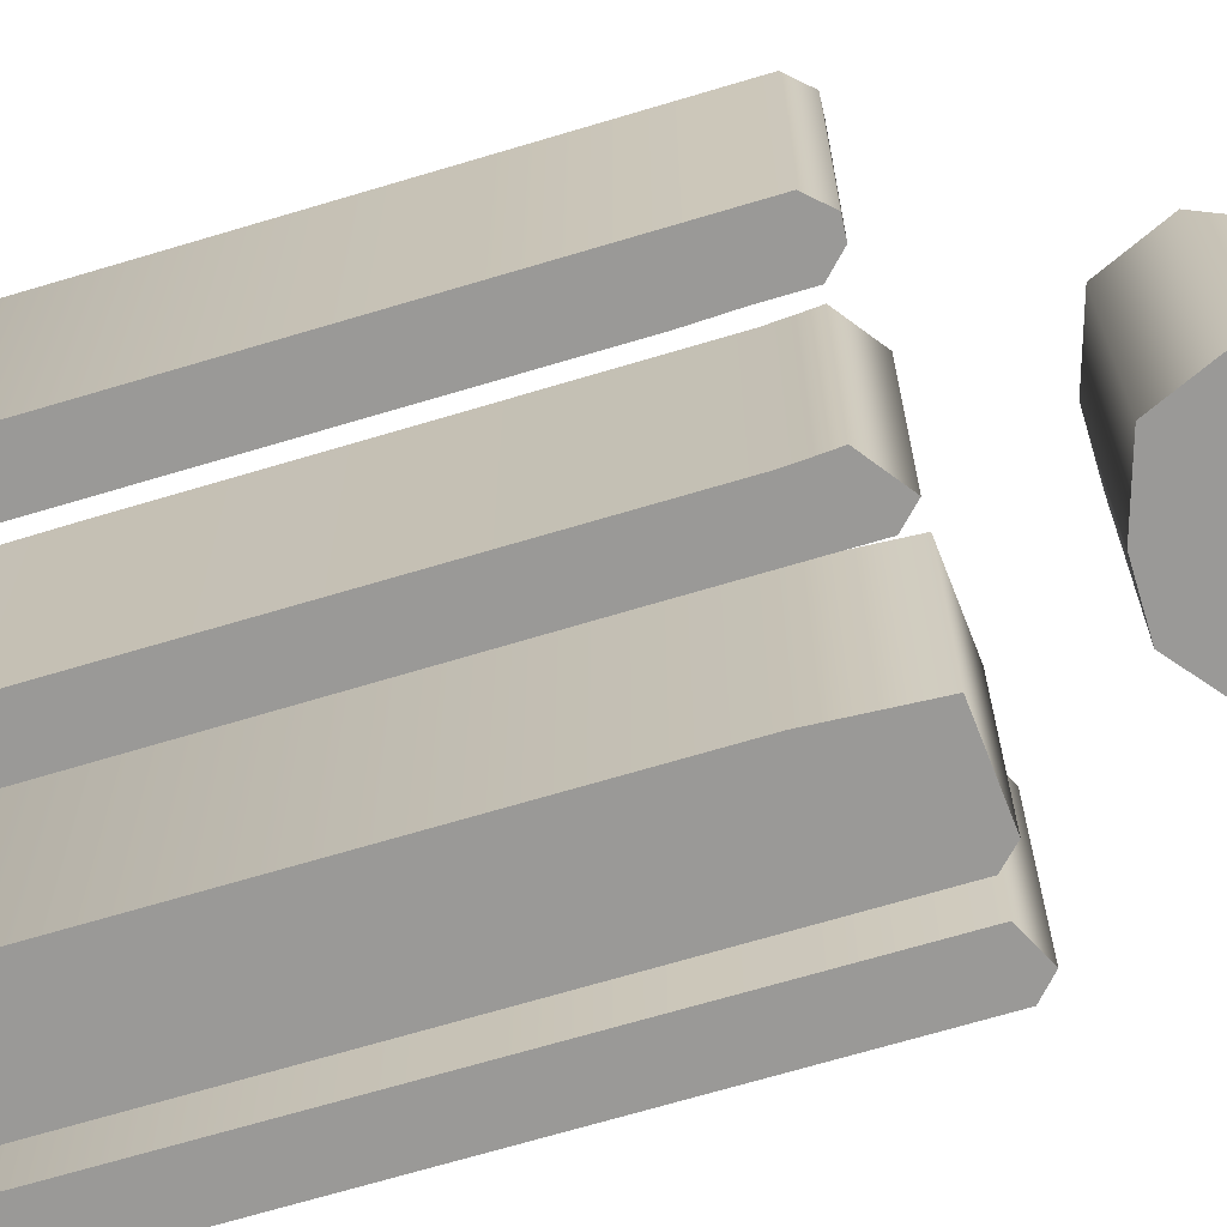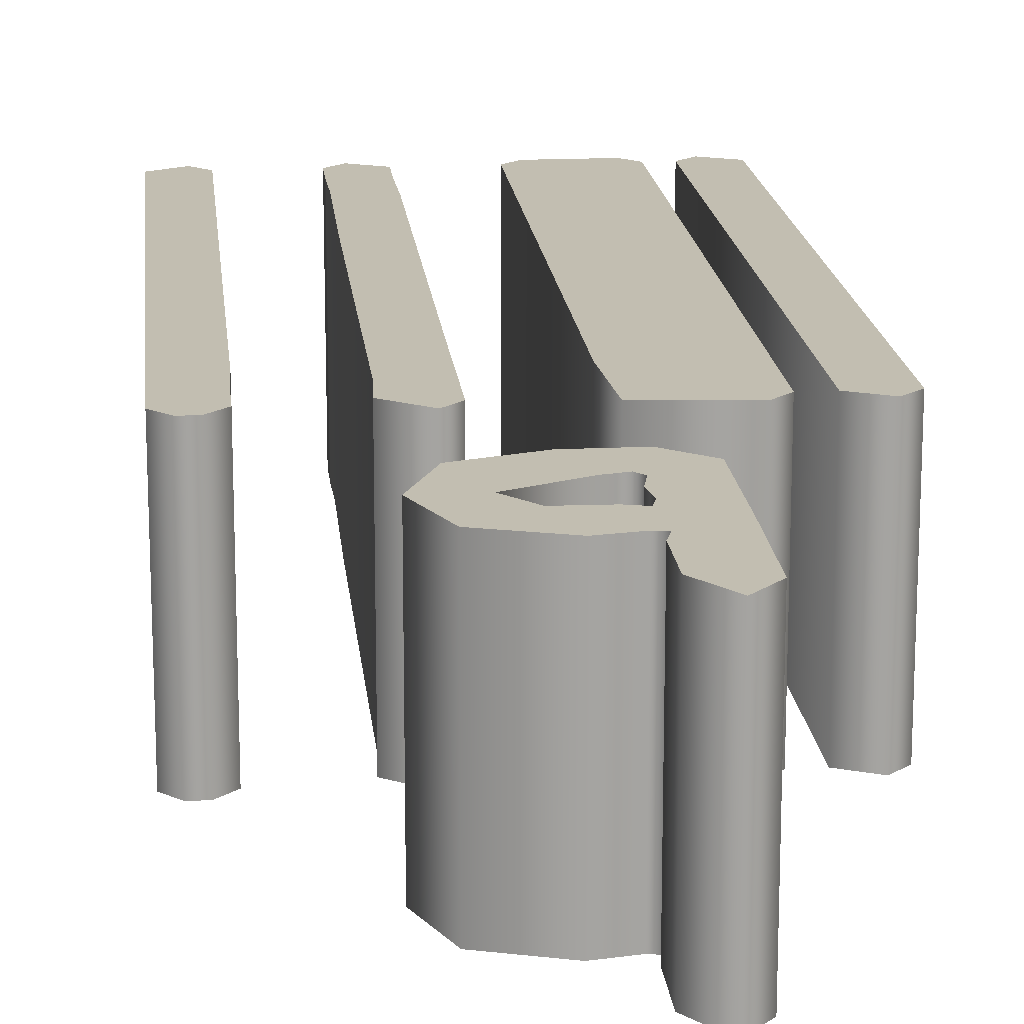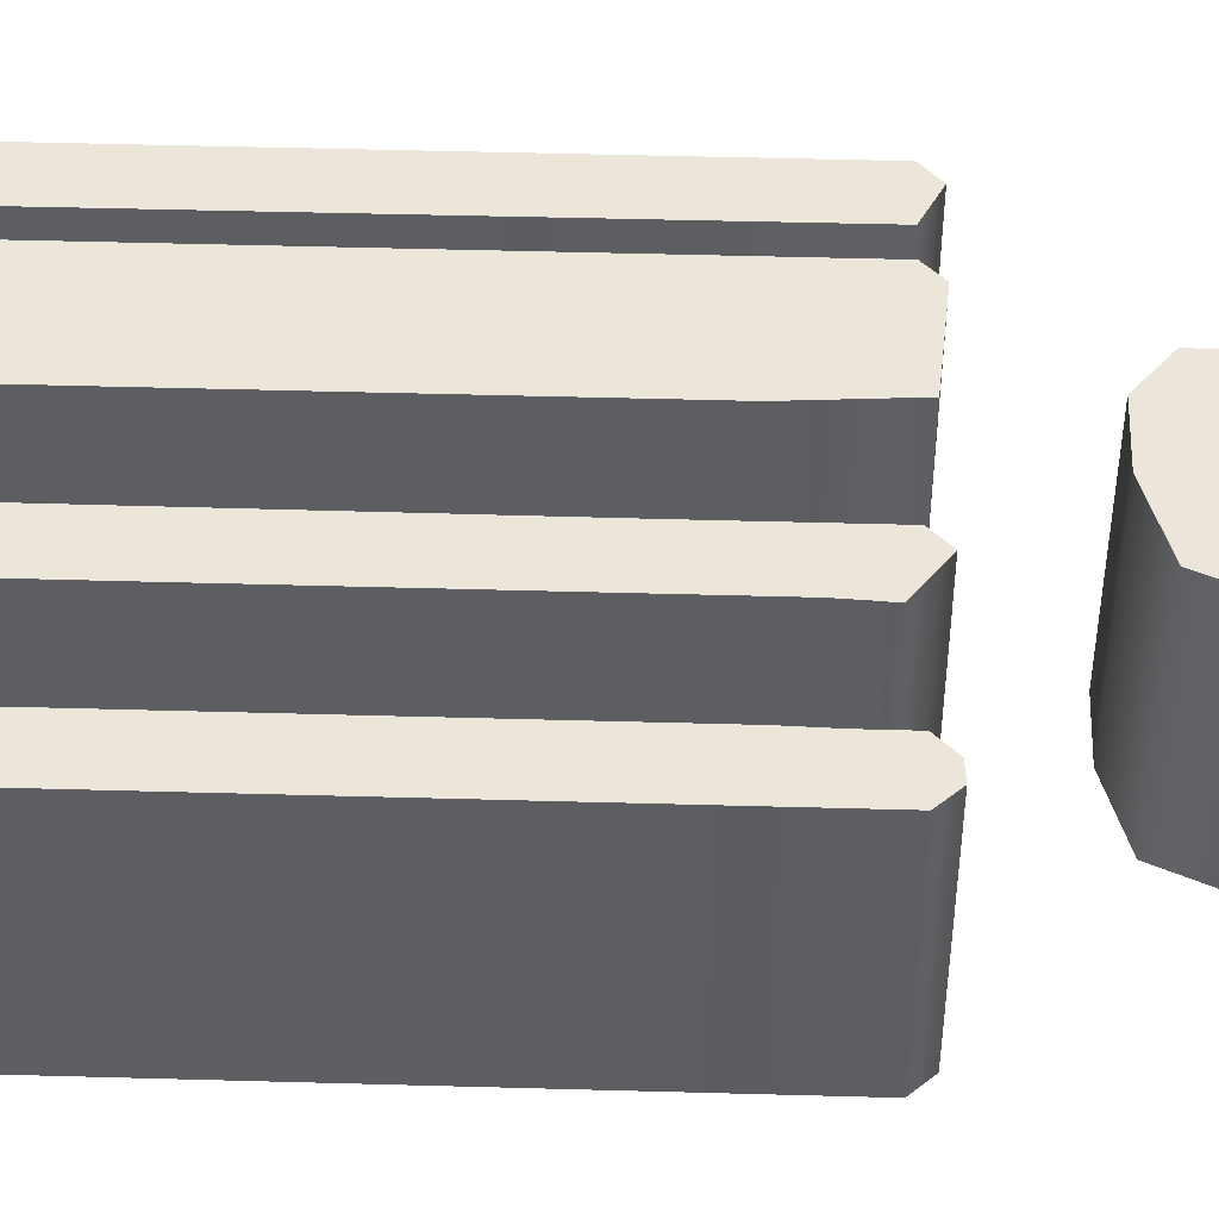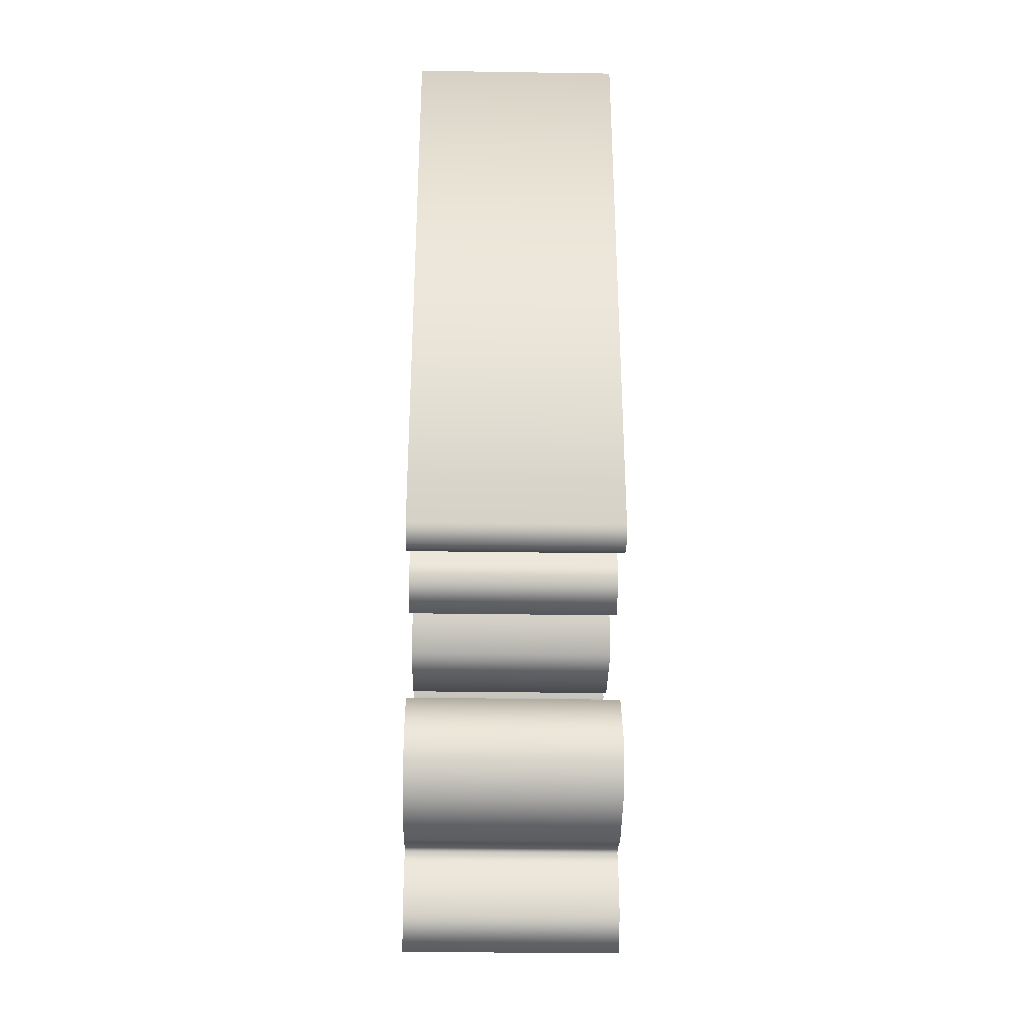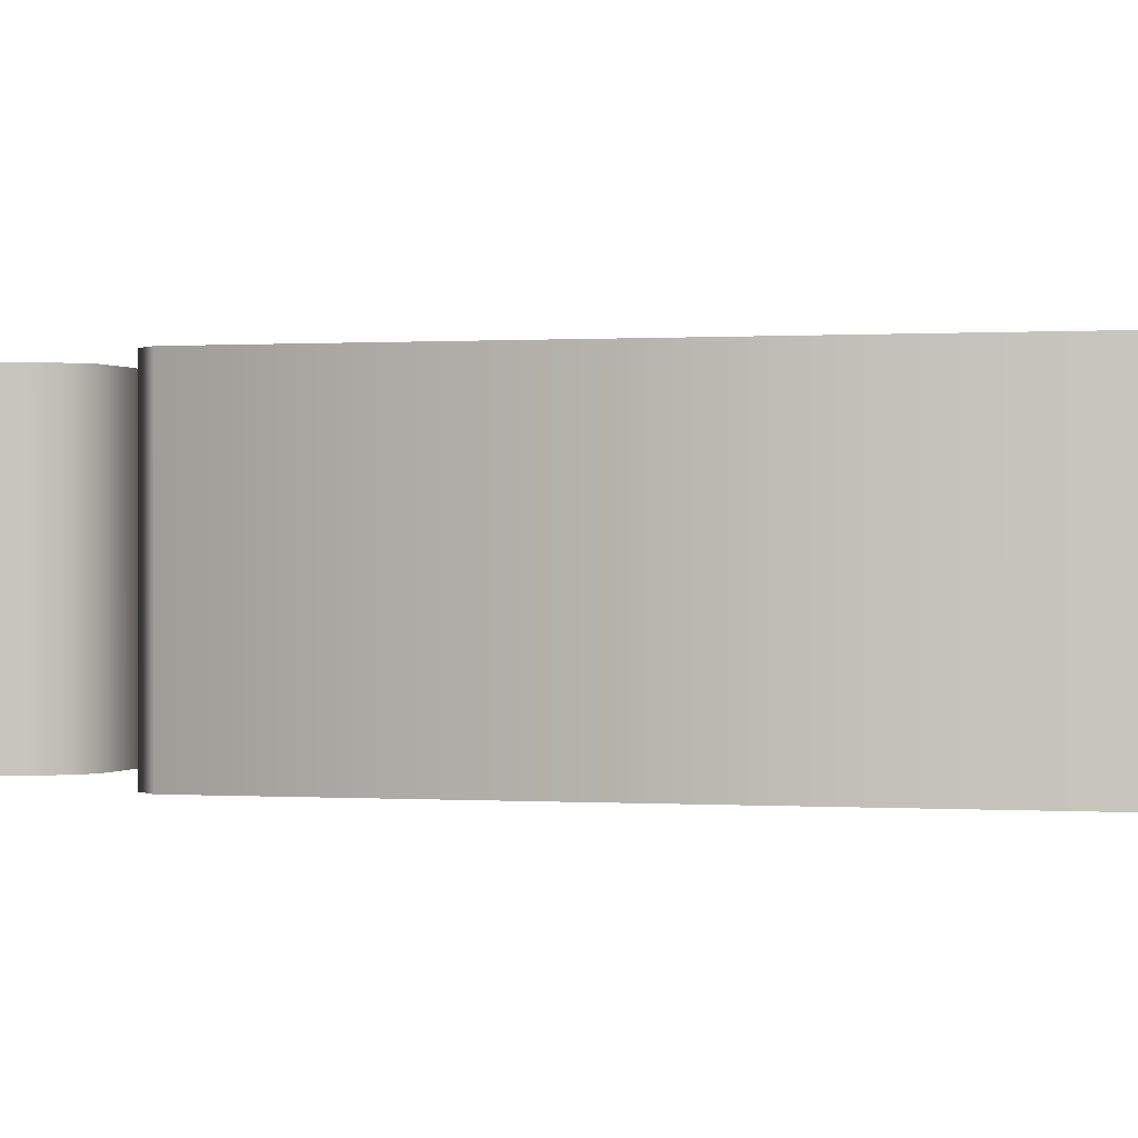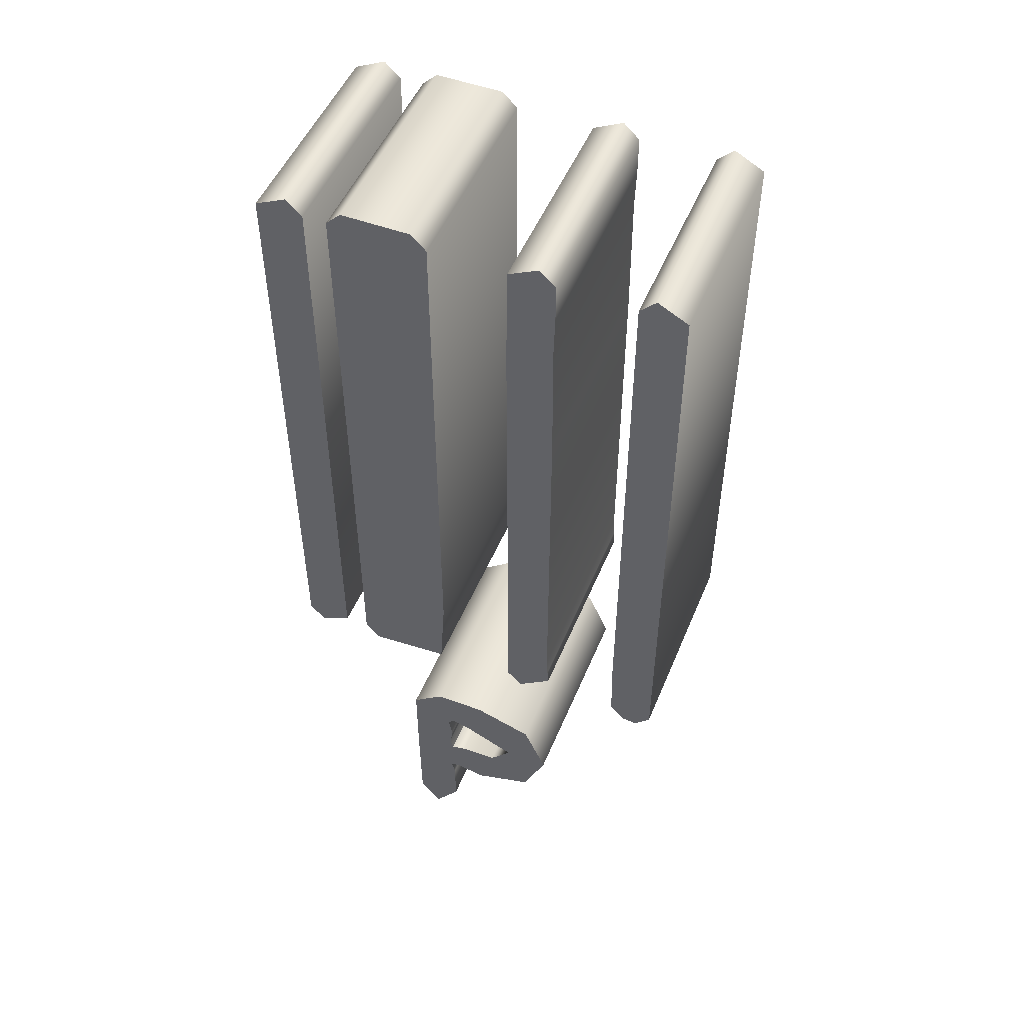
<metadata>
{"format":"obj","ext":"obj","renderer":"f3d","projection":"perspective","resolution":1024,"background":"white","views":[{"elev":-68.9,"azim":-73.3,"up":"+Z"},{"elev":17.1,"azim":-5.6,"up":"+Z"},{"elev":48.4,"azim":-88.2,"up":"+Z"},{"elev":-32.7,"azim":-91.2,"up":"+Y"},{"elev":0.2,"azim":106.7,"up":"+Z"},{"elev":50.6,"azim":-157.9,"up":"+Y"}]}
</metadata>
<code>
o p
v 0.0259 -0.3406 -0.1
v 0.03486 -0.3426 -0.1
v 0.03088 -0.3556 -0.1
v 0.03088 -0.4024 -0.1
v 0.05378 -0.4333 -0.1
v 0.07371 -0.4114 -0.1
v 0.0747 -0.3227 -0.1
v 0.0747 -0.2341 -0.1
v 0.04482 -0.2102 -0.1
v -0.001992 -0.2102 -0.1
v -0.05627 -0.2276 -0.1
v -0.07769 -0.2769 -0.1
v -0.05627 -0.3272 -0.1
v -0.001992 -0.3456 -0.1
v 0.01195 -0.3431 -0.1
v -0.03586 -0.2769 -0.1
v 0.01394 -0.254 -0.1
v 0.02241 -0.252 -0.1
v 0.02988 -0.25 -0.1
v 0.03586 -0.257 -0.1
v 0.03187 -0.2749 -0.1
v 0.03337 -0.2844 -0.1
v 0.03486 -0.2938 -0.1
v 0.03187 -0.3038 -0.1
v 0.03187 -0.3048 -0.1
v 0.01793 -0.3008 -0.1
v -0.01594 -0.2998 -0.1
v -0.1922 0.4502 -0.1
v -0.1922 -0.1195 -0.1
v -0.1783 -0.1345 -0.1
v -0.1643 -0.1335 -0.1
v -0.1504 -0.1195 -0.1
v -0.1504 -0.08665 -0.1
v -0.1494 -0.05478 -0.1
v -0.1494 0.4502 -0.1
v -0.1643 0.4651 -0.1
v -0.07869 0.254 -0.1
v -0.07869 0.1325 -0.1
v -0.07869 -0.07669 -0.1
v -0.07968 -0.09562 -0.1
v -0.08068 -0.1106 -0.1
v -0.0498 -0.1335 -0.1
v -0.03586 -0.1195 -0.1
v -0.03586 -0.06424 -0.1
v -0.03586 -0.008964 -0.1
v -0.03486 0.3645 -0.1
v -0.03586 0.4074 -0.1
v -0.03586 0.4502 -0.1
v -0.06374 0.4641 -0.1
v -0.07869 0.4502 -0.1
v -0.07869 0.4133 -0.1
v -0.07769 0.3765 -0.1
v 0.03586 0.4502 -0.1
v 0.03586 -0.0508 -0.1
v 0.04084 -0.1275 -0.1
v 0.1135 -0.1335 -0.1
v 0.1275 -0.1195 -0.1
v 0.1275 0.4502 -0.1
v 0.1135 0.4641 -0.1
v 0.0498 0.4641 -0.1
v 0.1494 0.4502 -0.1
v 0.1504 -0.1195 -0.1
v 0.1783 -0.1335 -0.1
v 0.1932 -0.1195 -0.1
v 0.1932 0.4502 -0.1
v 0.1643 0.4641 -0.1
v 0.0259 -0.3406 0.1
v 0.03486 -0.3426 0.1
v 0.03088 -0.3556 0.1
v 0.03088 -0.4024 0.1
v 0.05378 -0.4333 0.1
v 0.07371 -0.4114 0.1
v 0.0747 -0.3227 0.1
v 0.0747 -0.2341 0.1
v 0.04482 -0.2102 0.1
v -0.001992 -0.2102 0.1
v -0.05627 -0.2276 0.1
v -0.07769 -0.2769 0.1
v -0.05627 -0.3272 0.1
v -0.001992 -0.3456 0.1
v 0.01195 -0.3431 0.1
v -0.03586 -0.2769 0.1
v 0.01394 -0.254 0.1
v 0.02241 -0.252 0.1
v 0.02988 -0.25 0.1
v 0.03586 -0.257 0.1
v 0.03187 -0.2749 0.1
v 0.03337 -0.2844 0.1
v 0.03486 -0.2938 0.1
v 0.03187 -0.3038 0.1
v 0.03187 -0.3048 0.1
v 0.01793 -0.3008 0.1
v -0.01594 -0.2998 0.1
v -0.1922 0.4502 0.1
v -0.1922 -0.1195 0.1
v -0.1783 -0.1345 0.1
v -0.1643 -0.1335 0.1
v -0.1504 -0.1195 0.1
v -0.1504 -0.08665 0.1
v -0.1494 -0.05478 0.1
v -0.1494 0.4502 0.1
v -0.1643 0.4651 0.1
v -0.07869 0.254 0.1
v -0.07869 0.1325 0.1
v -0.07869 -0.07669 0.1
v -0.07968 -0.09562 0.1
v -0.08068 -0.1106 0.1
v -0.0498 -0.1335 0.1
v -0.03586 -0.1195 0.1
v -0.03586 -0.06424 0.1
v -0.03586 -0.008964 0.1
v -0.03486 0.3645 0.1
v -0.03586 0.4074 0.1
v -0.03586 0.4502 0.1
v -0.06374 0.4641 0.1
v -0.07869 0.4502 0.1
v -0.07869 0.4133 0.1
v -0.07769 0.3765 0.1
v 0.03586 0.4502 0.1
v 0.03586 -0.0508 0.1
v 0.04084 -0.1275 0.1
v 0.1135 -0.1335 0.1
v 0.1275 -0.1195 0.1
v 0.1275 0.4502 0.1
v 0.1135 0.4641 0.1
v 0.0498 0.4641 0.1
v 0.1494 0.4502 0.1
v 0.1504 -0.1195 0.1
v 0.1783 -0.1335 0.1
v 0.1932 -0.1195 0.1
v 0.1932 0.4502 0.1
v 0.1643 0.4641 0.1
v -0.1922 0.4502 0.1
v -0.1922 0.4502 -0.1
v -0.1922 -0.1195 0.1
v -0.1922 -0.1195 -0.1
v -0.1783 -0.1345 0.1
v -0.1783 -0.1345 -0.1
v -0.1643 -0.1335 0.1
v -0.1643 -0.1335 -0.1
v -0.1504 -0.1195 0.1
v -0.1504 -0.1195 -0.1
v -0.1504 -0.08665 0.1
v -0.1504 -0.08665 -0.1
v -0.1494 -0.05478 0.1
v -0.1494 -0.05478 -0.1
v -0.1494 0.4502 0.1
v -0.1494 0.4502 -0.1
v -0.1643 0.4651 0.1
v -0.1643 0.4651 -0.1
v -0.07869 0.254 0.1
v -0.07869 0.254 -0.1
v -0.07869 0.1325 0.1
v -0.07869 0.1325 -0.1
v -0.07869 -0.07669 0.1
v -0.07869 -0.07669 -0.1
v -0.07968 -0.09562 0.1
v -0.07968 -0.09562 -0.1
v -0.08068 -0.1106 0.1
v -0.08068 -0.1106 -0.1
v -0.0498 -0.1335 0.1
v -0.0498 -0.1335 -0.1
v -0.03586 -0.1195 0.1
v -0.03586 -0.1195 -0.1
v -0.03586 -0.06424 0.1
v -0.03586 -0.06424 -0.1
v -0.03586 -0.008964 0.1
v -0.03586 -0.008964 -0.1
v -0.03486 0.3645 0.1
v -0.03486 0.3645 -0.1
v -0.03586 0.4074 0.1
v -0.03586 0.4074 -0.1
v -0.03586 0.4502 0.1
v -0.03586 0.4502 -0.1
v -0.06374 0.4641 0.1
v -0.06374 0.4641 -0.1
v -0.07869 0.4502 0.1
v -0.07869 0.4502 -0.1
v -0.07869 0.4133 0.1
v -0.07869 0.4133 -0.1
v -0.07769 0.3765 0.1
v -0.07769 0.3765 -0.1
v 0.03586 0.4502 0.1
v 0.03586 0.4502 -0.1
v 0.03586 -0.0508 0.1
v 0.03586 -0.0508 -0.1
v 0.04084 -0.1275 0.1
v 0.04084 -0.1275 -0.1
v 0.1135 -0.1335 0.1
v 0.1135 -0.1335 -0.1
v 0.1275 -0.1195 0.1
v 0.1275 -0.1195 -0.1
v 0.1275 0.4502 0.1
v 0.1275 0.4502 -0.1
v 0.1135 0.4641 0.1
v 0.1135 0.4641 -0.1
v 0.0498 0.4641 0.1
v 0.0498 0.4641 -0.1
v 0.1494 0.4502 0.1
v 0.1494 0.4502 -0.1
v 0.1504 -0.1195 0.1
v 0.1504 -0.1195 -0.1
v 0.1783 -0.1335 0.1
v 0.1783 -0.1335 -0.1
v 0.1932 -0.1195 0.1
v 0.1932 -0.1195 -0.1
v 0.1932 0.4502 0.1
v 0.1932 0.4502 -0.1
v 0.1643 0.4641 0.1
v 0.1643 0.4641 -0.1
v 0.0259 -0.3406 0.1
v 0.0259 -0.3406 -0.1
v 0.03486 -0.3426 0.1
v 0.03486 -0.3426 -0.1
v 0.03088 -0.3556 0.1
v 0.03088 -0.3556 -0.1
v 0.03088 -0.4024 0.1
v 0.03088 -0.4024 -0.1
v 0.05378 -0.4333 0.1
v 0.05378 -0.4333 -0.1
v 0.07371 -0.4114 0.1
v 0.07371 -0.4114 -0.1
v 0.0747 -0.3227 0.1
v 0.0747 -0.3227 -0.1
v 0.0747 -0.2341 0.1
v 0.0747 -0.2341 -0.1
v 0.04482 -0.2102 0.1
v 0.04482 -0.2102 -0.1
v -0.001992 -0.2102 0.1
v -0.001992 -0.2102 -0.1
v -0.05627 -0.2276 0.1
v -0.05627 -0.2276 -0.1
v -0.07769 -0.2769 0.1
v -0.07769 -0.2769 -0.1
v -0.05627 -0.3272 0.1
v -0.05627 -0.3272 -0.1
v -0.001992 -0.3456 0.1
v -0.001992 -0.3456 -0.1
v 0.01195 -0.3431 0.1
v 0.01195 -0.3431 -0.1
v -0.03586 -0.2769 0.1
v -0.03586 -0.2769 -0.1
v 0.01394 -0.254 0.1
v 0.01394 -0.254 -0.1
v 0.02241 -0.252 0.1
v 0.02241 -0.252 -0.1
v 0.02988 -0.25 0.1
v 0.02988 -0.25 -0.1
v 0.03586 -0.257 0.1
v 0.03586 -0.257 -0.1
v 0.03187 -0.2749 0.1
v 0.03187 -0.2749 -0.1
v 0.03337 -0.2844 0.1
v 0.03337 -0.2844 -0.1
v 0.03486 -0.2938 0.1
v 0.03486 -0.2938 -0.1
v 0.03187 -0.3038 0.1
v 0.03187 -0.3038 -0.1
v 0.03187 -0.3048 0.1
v 0.03187 -0.3048 -0.1
v 0.01793 -0.3008 0.1
v 0.01793 -0.3008 -0.1
v -0.01594 -0.2998 0.1
v -0.01594 -0.2998 -0.1
f 35 28 36
f 34 28 35
f 34 29 28
f 33 29 34
f 32 29 33
f 31 29 32
f 31 30 29
f 48 50 49
f 47 50 48
f 47 51 50
f 47 52 51
f 46 52 47
f 46 37 52
f 45 37 46
f 45 38 37
f 45 39 38
f 44 39 45
f 43 39 44
f 43 40 39
f 43 41 40
f 43 42 41
f 58 60 59
f 58 53 60
f 57 53 58
f 57 54 53
f 57 55 54
f 56 55 57
f 65 61 66
f 64 61 65
f 64 62 61
f 63 62 64
f 8 10 9
f 8 11 10
f 8 12 11
f 7 20 8
f 20 19 8
f 19 17 8
f 17 12 8
f 18 17 19
f 16 12 17
f 7 21 20
f 7 22 21
f 27 12 16
f 27 13 12
f 7 23 22
f 7 24 23
f 26 13 27
f 25 13 26
f 7 25 24
f 7 13 25
f 6 2 7
f 2 1 7
f 1 13 7
f 1 14 13
f 15 14 1
f 6 3 2
f 6 4 3
f 6 5 4
f 101 102 94
f 100 101 94
f 100 94 95
f 99 100 95
f 98 99 95
f 97 98 95
f 97 95 96
f 114 115 116
f 113 114 116
f 113 116 117
f 113 117 118
f 112 113 118
f 112 118 103
f 111 112 103
f 111 103 104
f 111 104 105
f 110 111 105
f 109 110 105
f 109 105 106
f 109 106 107
f 109 107 108
f 124 125 126
f 124 126 119
f 123 124 119
f 123 119 120
f 123 120 121
f 122 123 121
f 131 132 127
f 130 131 127
f 130 127 128
f 129 130 128
f 74 75 76
f 74 76 77
f 74 77 78
f 73 74 86
f 86 74 85
f 85 74 83
f 83 74 78
f 84 85 83
f 82 83 78
f 73 86 87
f 73 87 88
f 93 82 78
f 93 78 79
f 73 88 89
f 73 89 90
f 92 93 79
f 91 92 79
f 73 90 91
f 73 91 79
f 72 73 68
f 68 73 67
f 67 73 79
f 67 79 80
f 81 67 80
f 72 68 69
f 72 69 70
f 72 70 71
f 134 136 135 133
f 136 138 137 135
f 138 140 139 137
f 140 142 141 139
f 142 144 143 141
f 144 146 145 143
f 146 148 147 145
f 148 150 149 147
f 150 134 133 149
f 152 154 153 151
f 154 156 155 153
f 156 158 157 155
f 158 160 159 157
f 160 162 161 159
f 162 164 163 161
f 164 166 165 163
f 166 168 167 165
f 168 170 169 167
f 170 172 171 169
f 172 174 173 171
f 174 176 175 173
f 176 178 177 175
f 178 180 179 177
f 180 182 181 179
f 182 152 151 181
f 184 186 185 183
f 186 188 187 185
f 188 190 189 187
f 190 192 191 189
f 192 194 193 191
f 194 196 195 193
f 196 198 197 195
f 198 184 183 197
f 200 202 201 199
f 202 204 203 201
f 204 206 205 203
f 206 208 207 205
f 208 210 209 207
f 210 200 199 209
f 212 214 213 211
f 214 216 215 213
f 216 218 217 215
f 218 220 219 217
f 220 222 221 219
f 222 224 223 221
f 224 226 225 223
f 226 228 227 225
f 228 230 229 227
f 230 232 231 229
f 232 234 233 231
f 234 236 235 233
f 236 238 237 235
f 238 240 239 237
f 240 212 211 239
f 242 244 243 241
f 244 246 245 243
f 246 248 247 245
f 248 250 249 247
f 250 252 251 249
f 252 254 253 251
f 254 256 255 253
f 256 258 257 255
f 258 260 259 257
f 260 262 261 259
f 262 264 263 261
f 264 242 241 263

</code>
